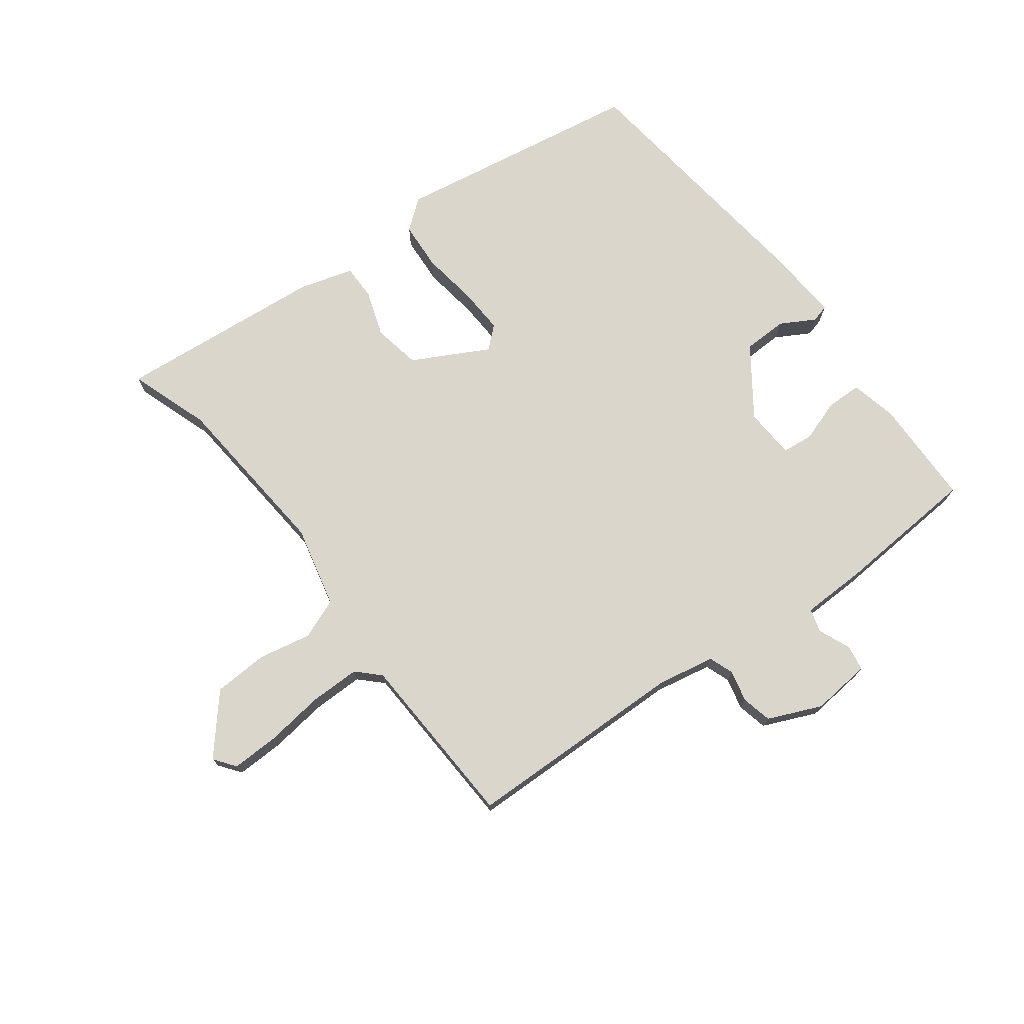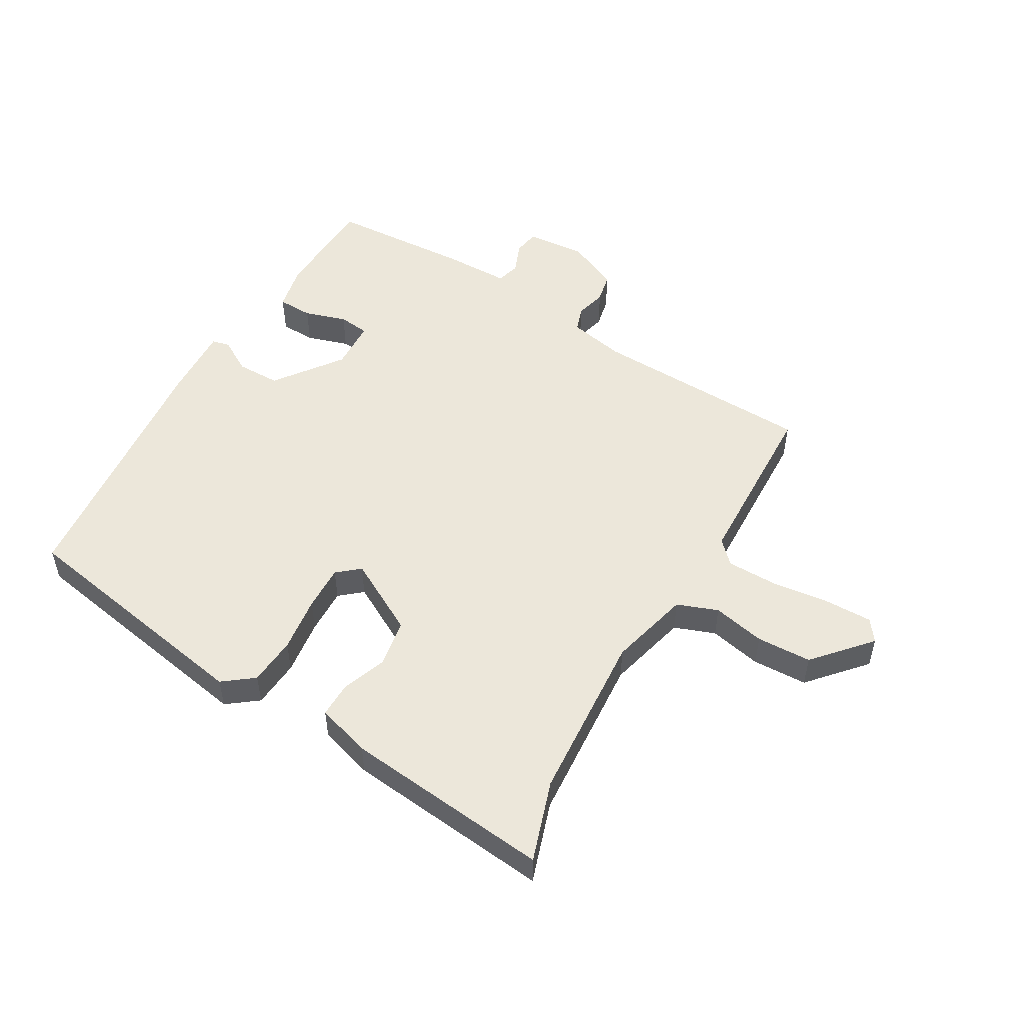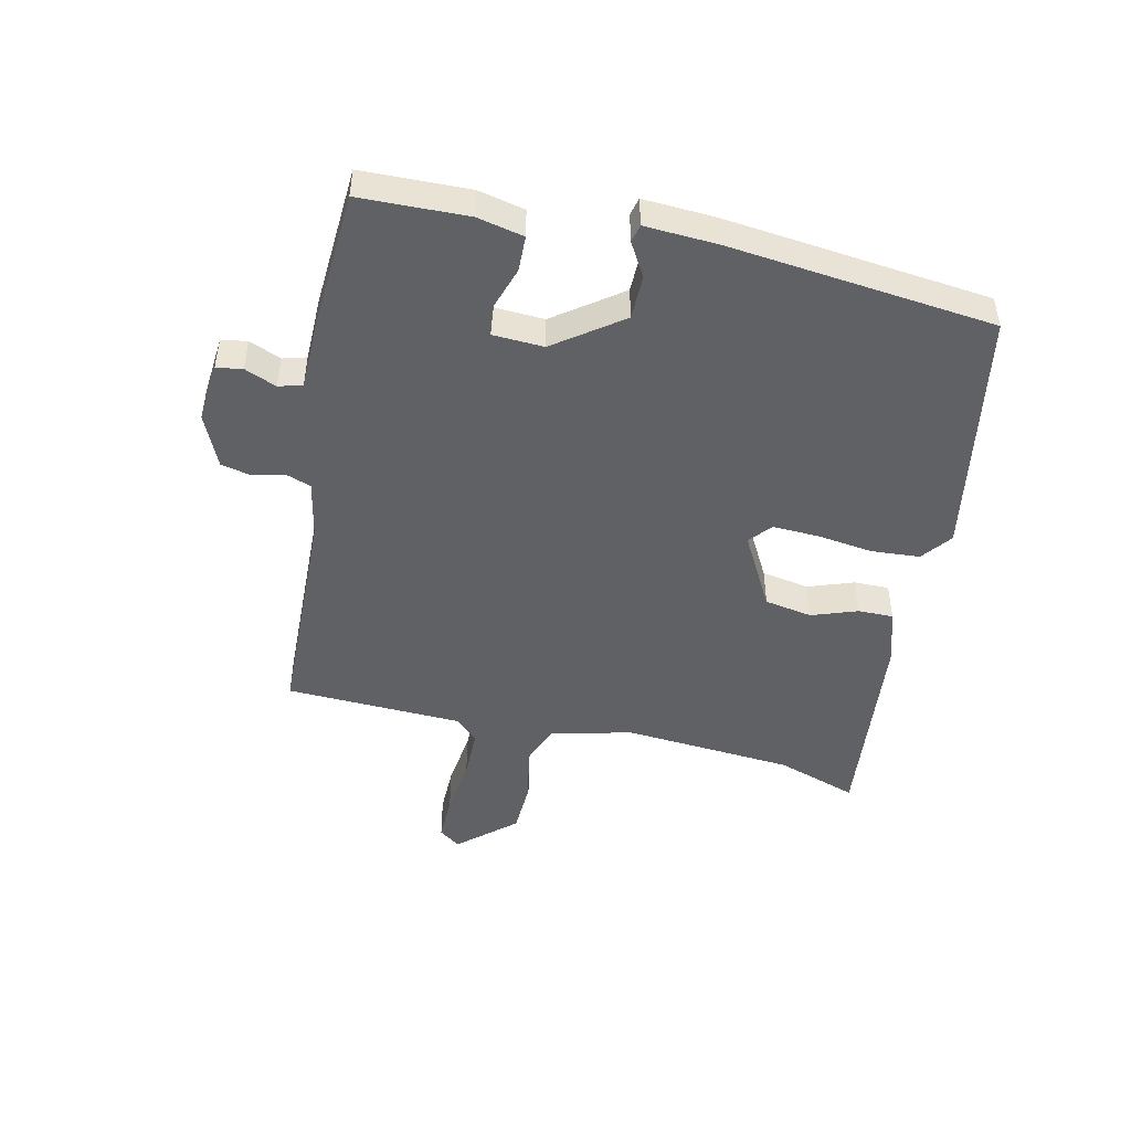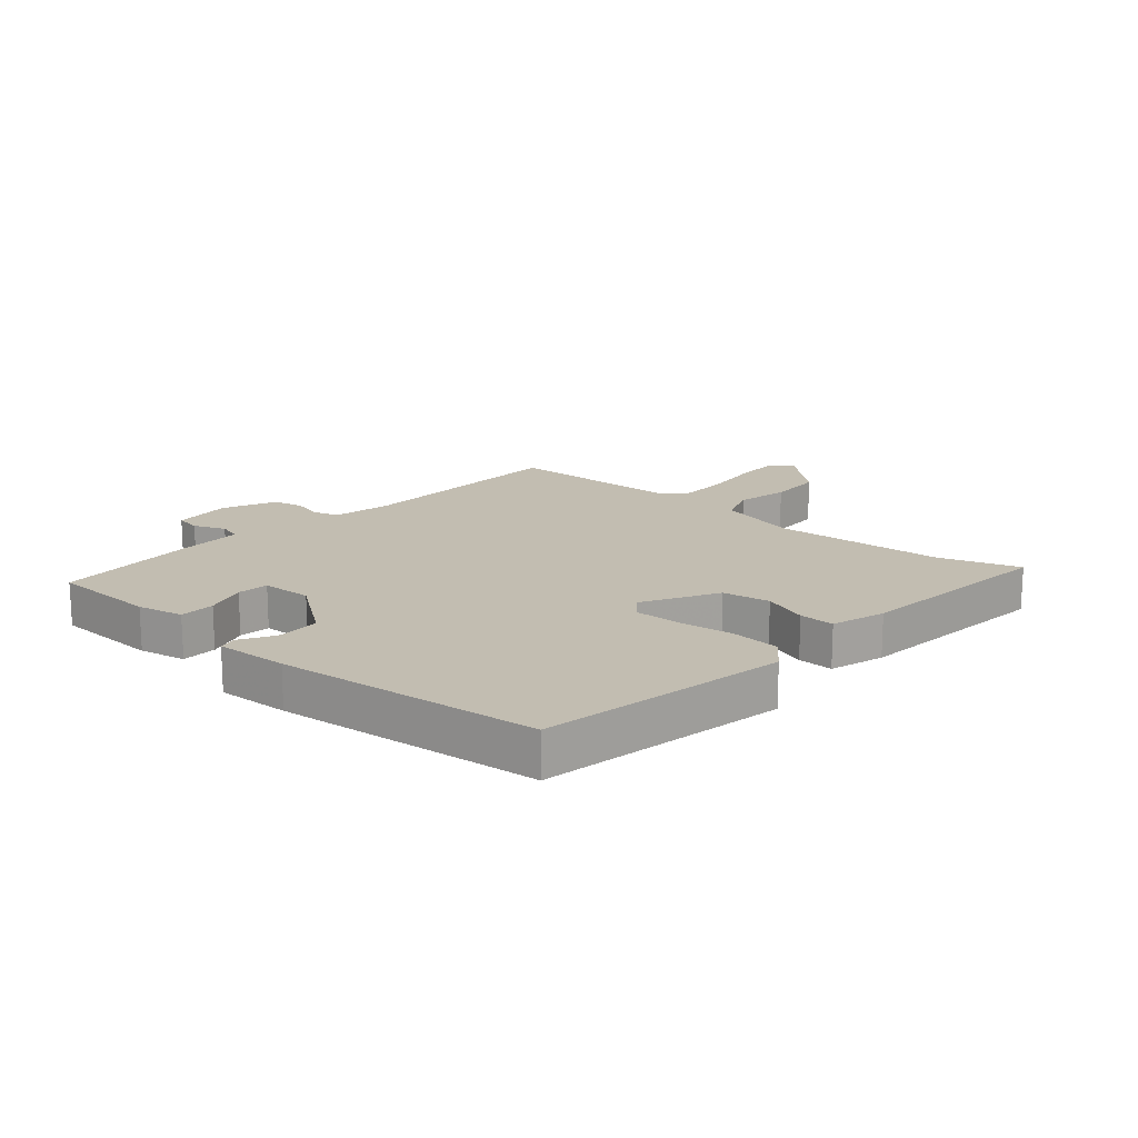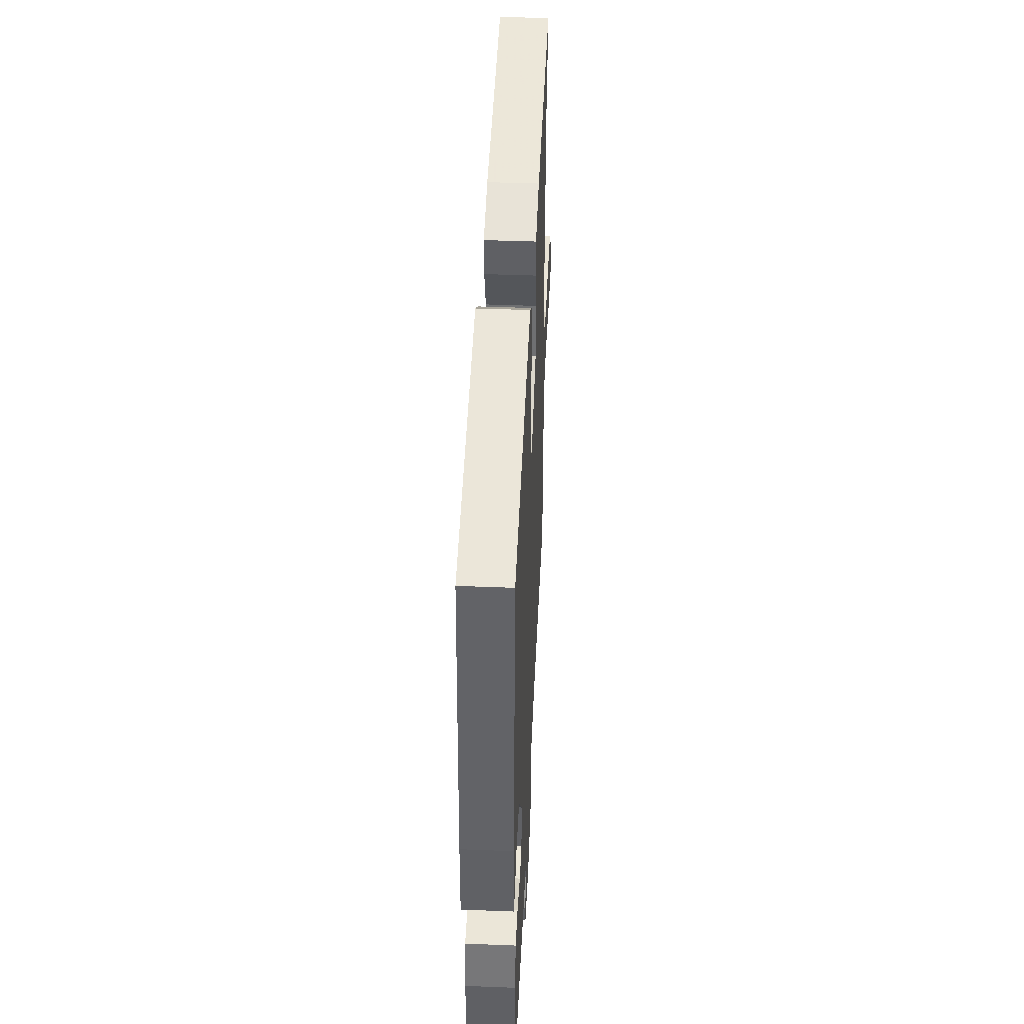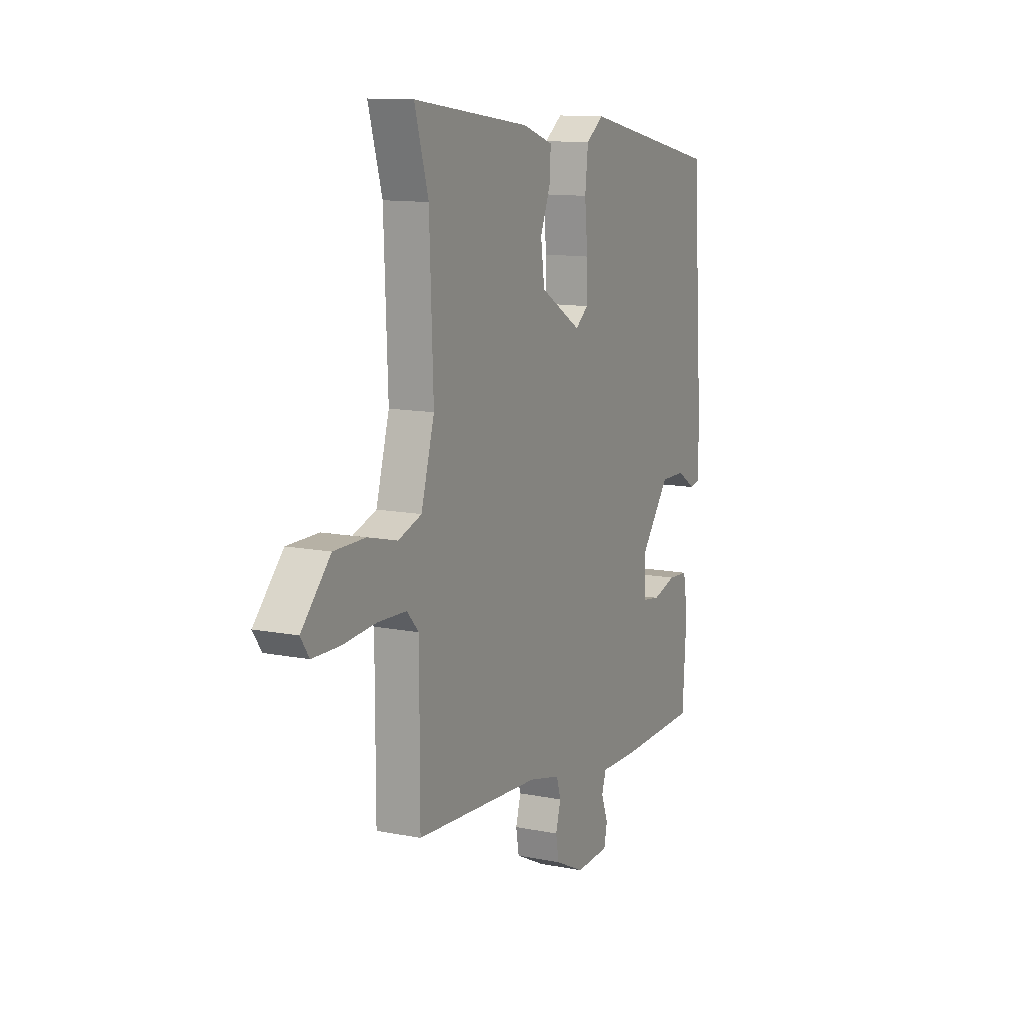
<metadata>
{"format":"obj","ext":"obj","renderer":"f3d","projection":"perspective","resolution":1024,"background":"white","views":[{"elev":73.8,"azim":140.4,"up":"+Y"},{"elev":51.6,"azim":28.2,"up":"+Y"},{"elev":-47.5,"azim":-104.9,"up":"+Y"},{"elev":16.9,"azim":-50.9,"up":"+Y"},{"elev":42.7,"azim":-87.3,"up":"+Z"},{"elev":12.0,"azim":115.3,"up":"+Z"}]}
</metadata>
<code>
v 0.528 0.07 0.596
v 0.488 0.07 0.459
v 0.477 0.07 0.172
v 0.516 0.07 0.037
v 0.585 0.07 0.014
v 0.672 0.07 0.036
v 0.764 0.07 0.036
v 0.849 0.07 -0.054
v 0.824 0.07 -0.091
v 0.744 0.07 -0.093
v 0.646 0.07 -0.085
v 0.562 0.07 -0.089
v 0.527 0.07 -0.127
v 0.527 0.07 -0.425
v 0.155 0.07 -0.451
v 0.061 0.07 -0.474
v 0.048 0.07 -0.516
v 0.063 0.07 -0.568
v 0.054 0.07 -0.619
v -0.033 0.07 -0.662
v -0.133 0.07 -0.657
v -0.142 0.07 -0.614
v -0.122 0.07 -0.56
v -0.135 0.07 -0.521
v -0.245 0.07 -0.524
v -0.484 0.07 -0.519
v -0.496 0.07 -0.339
v -0.482 0.07 -0.261
v -0.423 0.07 -0.257
v -0.352 0.07 -0.277
v -0.3 0.07 -0.269
v -0.299 0.07 -0.184
v -0.384 0.07 -0.076
v -0.458 0.07 -0.078
v -0.513 0.07 -0.113
v -0.543 0.07 -0.107
v -0.541 0.07 0.015
v -0.51 0.07 0.459
v -0.097 0.07 0.548
v -0.045 0.07 0.511
v -0.036 0.07 0.43
v -0.045 0.07 0.336
v -0.045 0.07 0.259
v -0.007 0.07 0.229
v 0.115 0.07 0.302
v 0.126 0.07 0.382
v 0.096 0.07 0.457
v 0.093 0.07 0.516
v 0.183 0.07 0.547
v 0.528 0 0.596
v 0.488 0 0.459
v 0.477 0 0.172
v 0.516 0 0.037
v 0.585 0 0.014
v 0.672 0 0.036
v 0.764 0 0.036
v 0.849 0 -0.054
v 0.824 0 -0.091
v 0.744 0 -0.093
v 0.646 0 -0.085
v 0.562 0 -0.089
v 0.527 0 -0.127
v 0.527 0 -0.425
v 0.155 0 -0.451
v 0.061 0 -0.474
v 0.048 0 -0.516
v 0.063 0 -0.568
v 0.054 0 -0.619
v -0.033 0 -0.662
v -0.133 0 -0.657
v -0.142 0 -0.614
v -0.122 0 -0.56
v -0.135 0 -0.521
v -0.245 0 -0.524
v -0.484 0 -0.519
v -0.496 0 -0.339
v -0.482 0 -0.261
v -0.423 0 -0.257
v -0.352 0 -0.277
v -0.3 0 -0.269
v -0.299 0 -0.184
v -0.384 0 -0.076
v -0.458 0 -0.078
v -0.513 0 -0.113
v -0.543 0 -0.107
v -0.541 0 0.015
v -0.51 0 0.459
v -0.097 0 0.548
v -0.045 0 0.511
v -0.036 0 0.43
v -0.045 0 0.336
v -0.045 0 0.259
v -0.007 0 0.229
v 0.115 0 0.302
v 0.126 0 0.382
v 0.096 0 0.457
v 0.093 0 0.516
v 0.183 0 0.547
f 49 1 2
f 48 49 2
f 47 48 2
f 46 47 2
f 45 46 2 3
f 44 45 3 4
f 40 41 42
f 39 40 42
f 38 39 42
f 37 38 42
f 36 37 42
f 35 36 42
f 34 35 42
f 33 34 42 43
f 32 33 43 44
f 28 29 30
f 27 28 30
f 26 27 30
f 25 26 30
f 24 25 30
f 24 30 31
f 21 22 23
f 20 21 23
f 19 20 23
f 18 19 23
f 17 18 23
f 16 17 23 24
f 32 44 4
f 31 32 4
f 24 31 4
f 16 24 4
f 15 16 4
f 9 10 11
f 8 9 11
f 7 8 11
f 6 7 11
f 5 6 11
f 5 11 12
f 4 5 12 13
f 4 13 14 15
f 51 50 98
f 51 98 97
f 51 97 96
f 51 96 95
f 52 51 95 94
f 53 52 94 93
f 91 90 89
f 91 89 88
f 91 88 87
f 91 87 86
f 91 86 85
f 91 85 84
f 91 84 83
f 92 91 83 82
f 93 92 82 81
f 79 78 77
f 79 77 76
f 79 76 75
f 79 75 74
f 79 74 73
f 80 79 73
f 72 71 70
f 72 70 69
f 72 69 68
f 72 68 67
f 72 67 66
f 73 72 66 65
f 53 93 81
f 53 81 80
f 53 80 73
f 53 73 65
f 53 65 64
f 60 59 58
f 60 58 57
f 60 57 56
f 60 56 55
f 60 55 54
f 61 60 54
f 62 61 54 53
f 64 63 62 53
f 1 50 51 2
f 2 51 52 3
f 3 52 53 4
f 4 53 54 5
f 5 54 55 6
f 6 55 56 7
f 7 56 57 8
f 8 57 58 9
f 9 58 59 10
f 10 59 60 11
f 11 60 61 12
f 12 61 62 13
f 13 62 63 14
f 14 63 64 15
f 15 64 65 16
f 16 65 66 17
f 17 66 67 18
f 18 67 68 19
f 19 68 69 20
f 20 69 70 21
f 21 70 71 22
f 22 71 72 23
f 23 72 73 24
f 24 73 74 25
f 25 74 75 26
f 26 75 76 27
f 27 76 77 28
f 28 77 78 29
f 29 78 79 30
f 30 79 80 31
f 31 80 81 32
f 32 81 82 33
f 33 82 83 34
f 34 83 84 35
f 35 84 85 36
f 36 85 86 37
f 37 86 87 38
f 38 87 88 39
f 39 88 89 40
f 40 89 90 41
f 41 90 91 42
f 42 91 92 43
f 43 92 93 44
f 44 93 94 45
f 45 94 95 46
f 46 95 96 47
f 47 96 97 48
f 48 97 98 49
f 49 98 50 1

</code>
